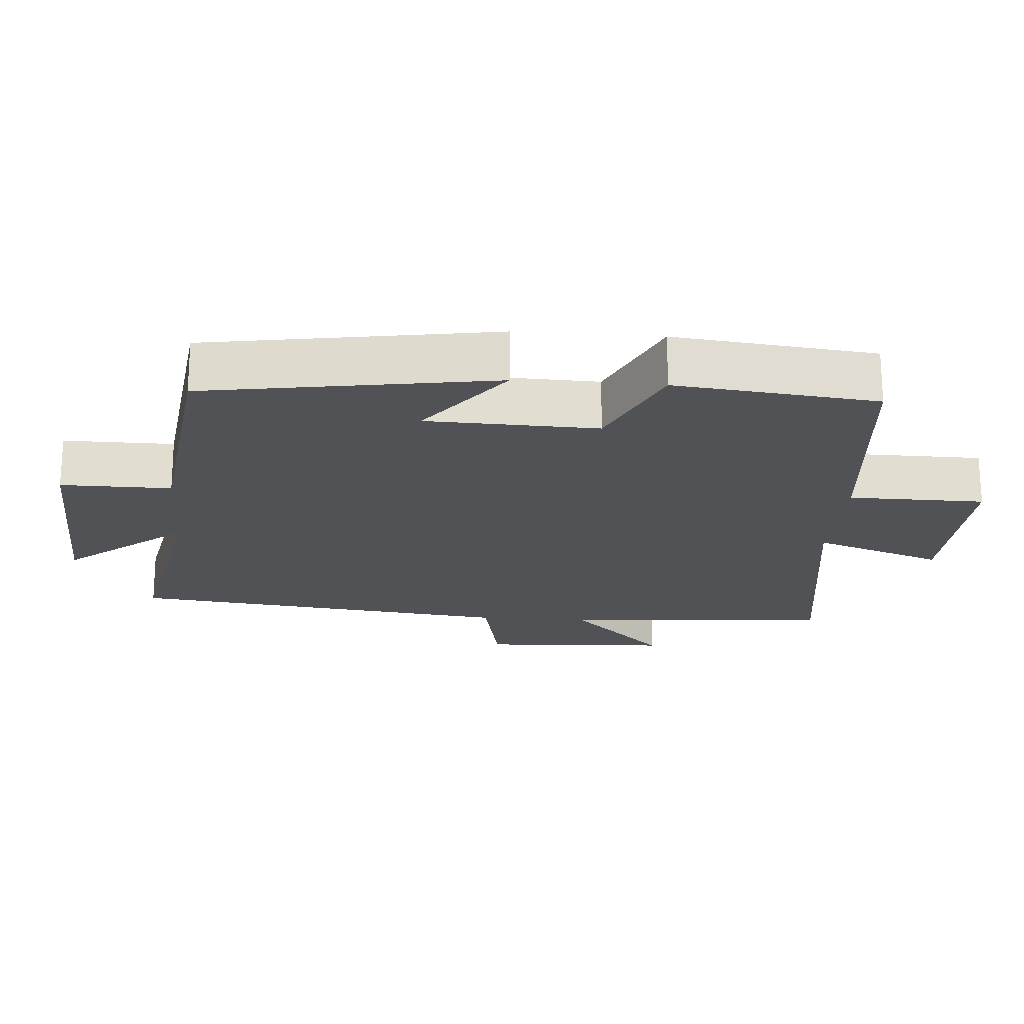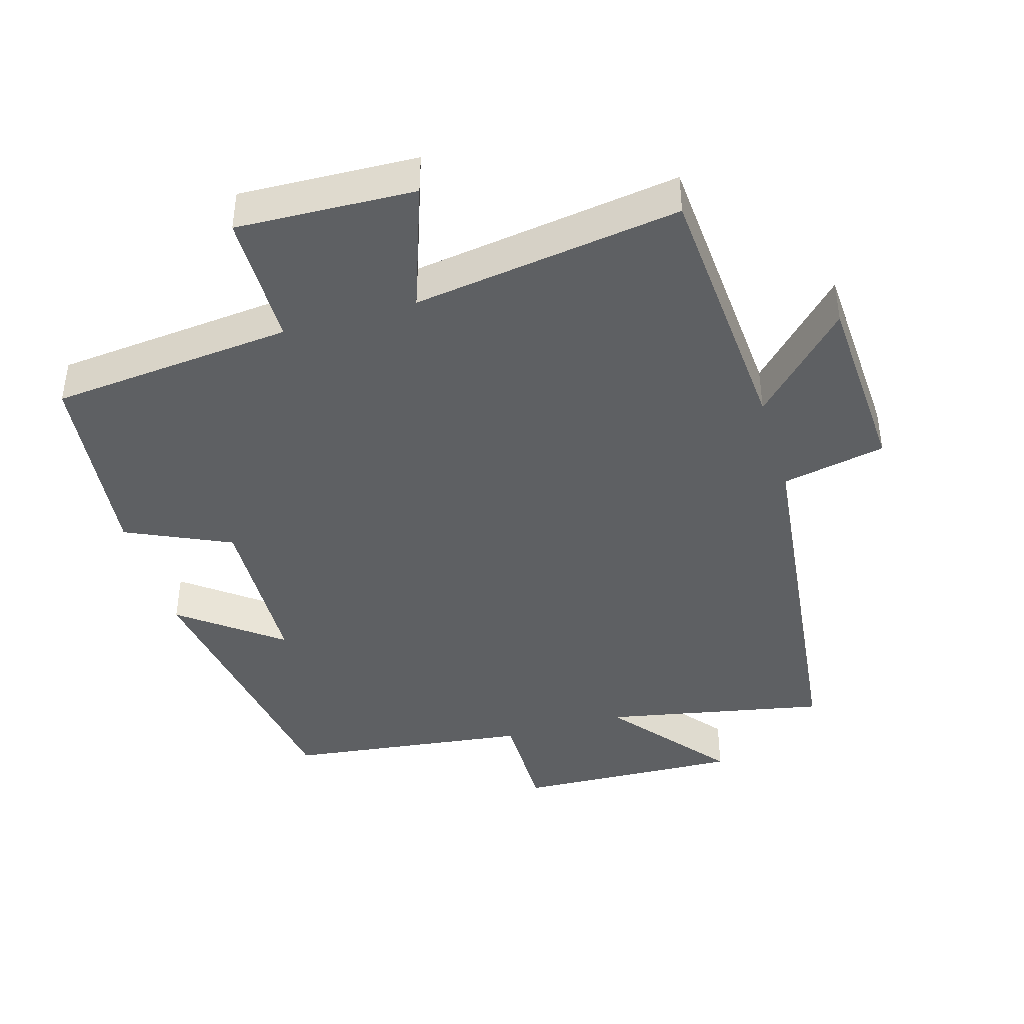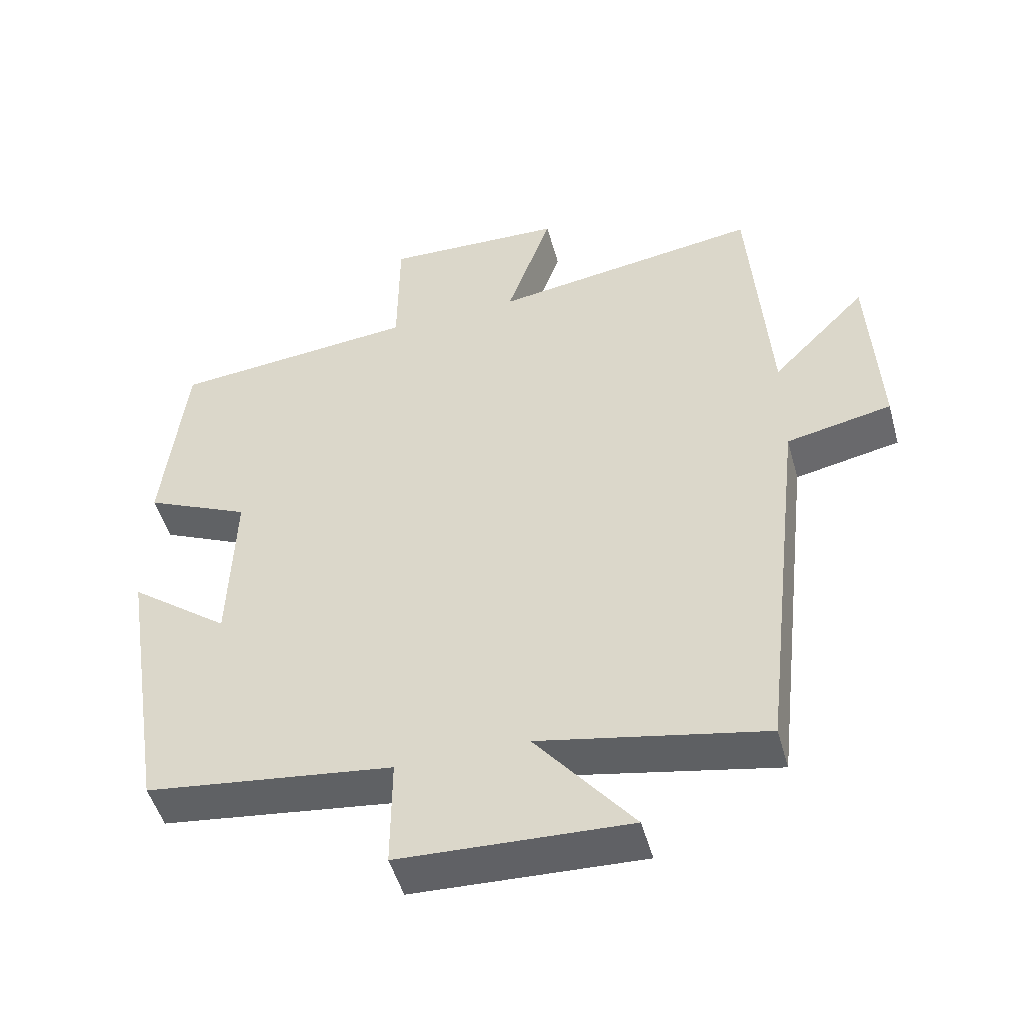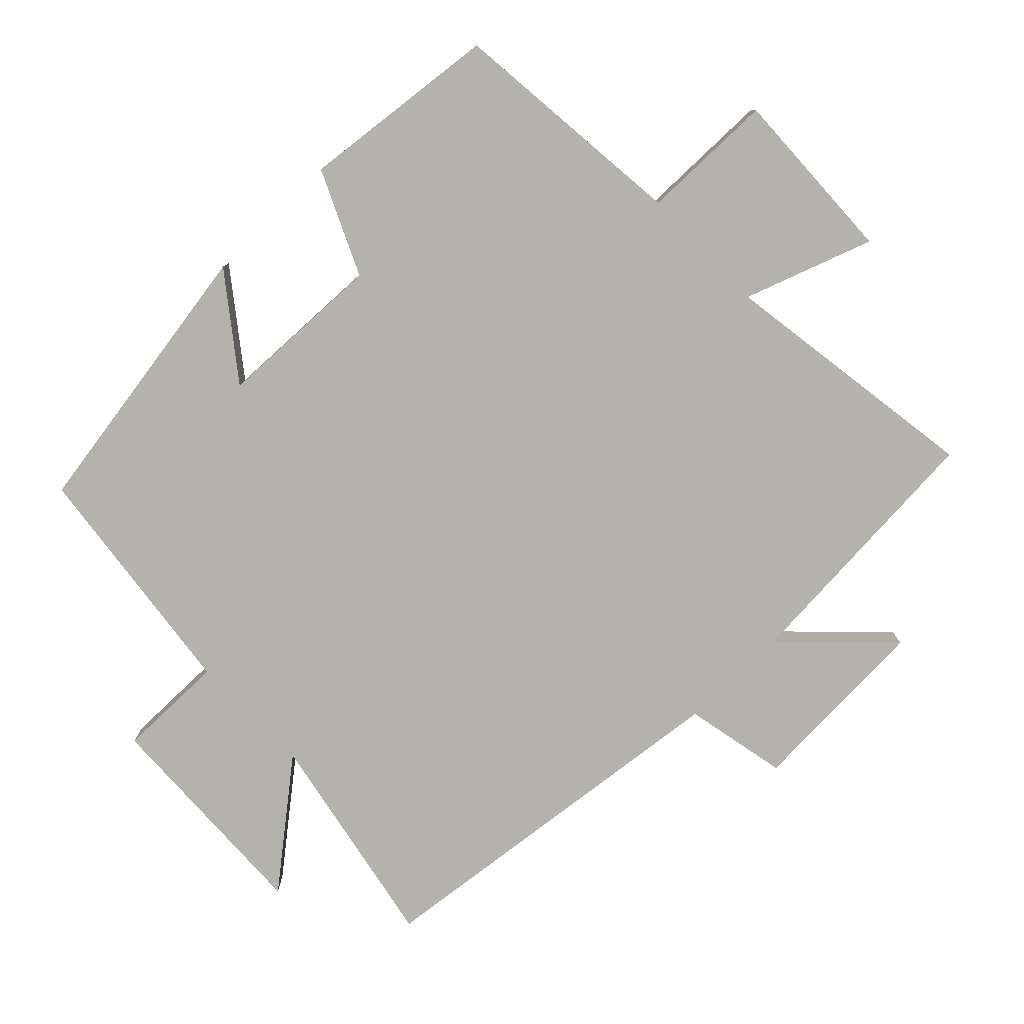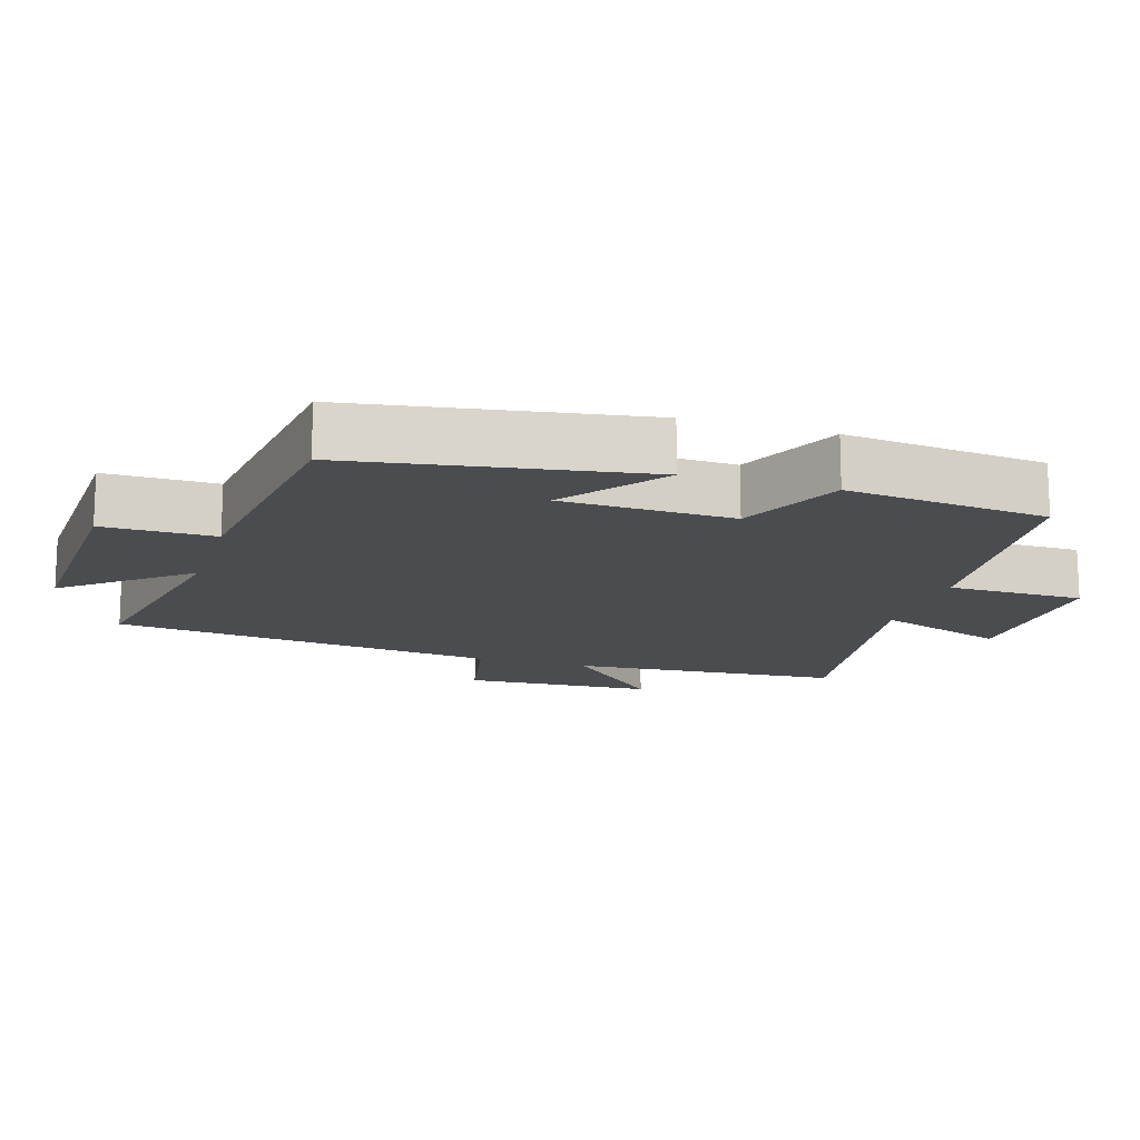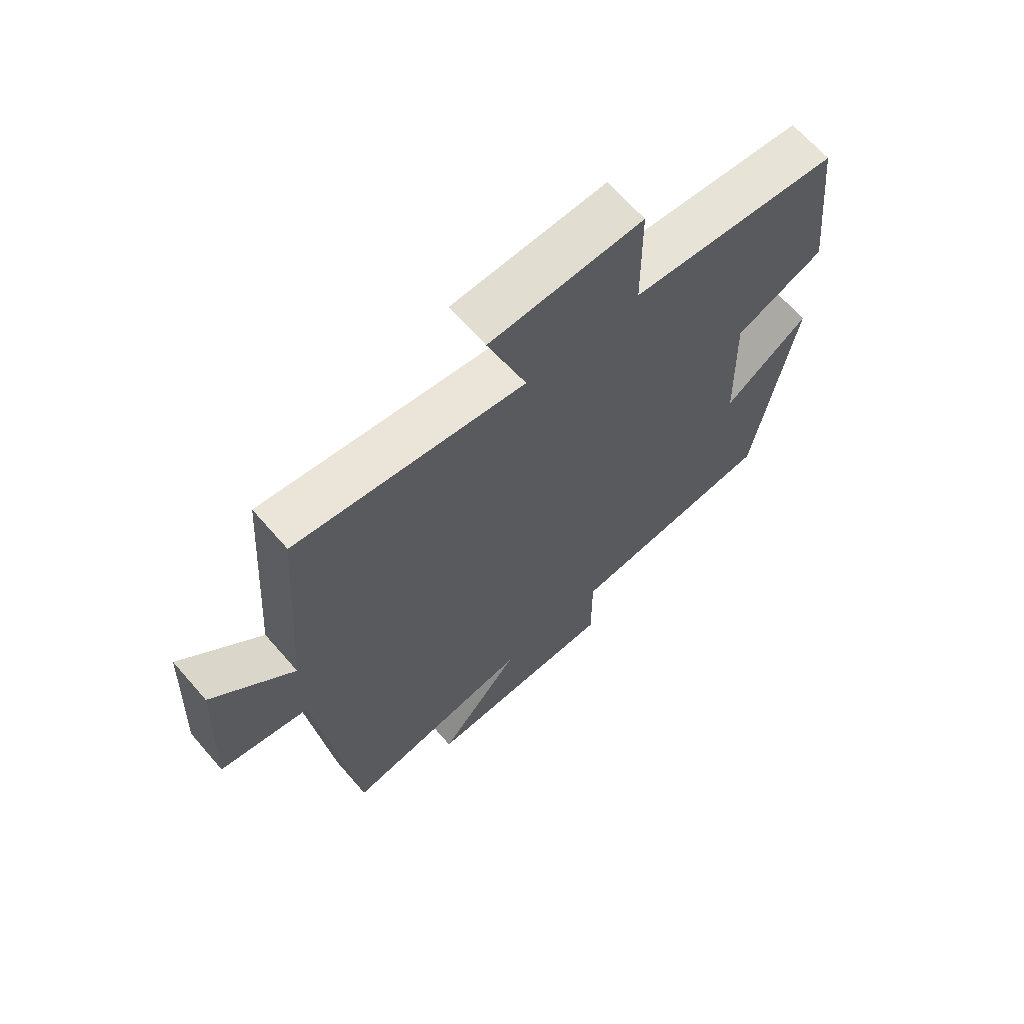
<metadata>
{"format":"obj","ext":"obj","renderer":"f3d","projection":"perspective","resolution":1024,"background":"white","views":[{"elev":-20.7,"azim":-94.3,"up":"+Y"},{"elev":-42.1,"azim":16.4,"up":"+Y"},{"elev":-49.3,"azim":15.4,"up":"+Z"},{"elev":-79.5,"azim":-45.9,"up":"+Y"},{"elev":-14.9,"azim":-107.1,"up":"+Y"},{"elev":66.5,"azim":138.9,"up":"+Z"}]}
</metadata>
<code>
v -0.433 0.07 -0.455
v -0.5 0.07 -0.035
v -0.356 0.07 -0.145
v -0.348 0.07 0.103
v -0.5 0.07 0.173
v -0.468 0.07 0.466
v -0.114 0.07 0.5
v -0.112 0.07 0.698
v 0.148 0.07 0.688
v 0.082 0.07 0.5
v 0.472 0.07 0.557
v 0.5 0.07 0.164
v 0.638 0.07 0.305
v 0.652 0.07 0.029
v 0.5 0.07 -0.002
v 0.435 0.07 -0.564
v 0.111 0.07 -0.5
v 0.252 0.07 -0.675
v -0.078 0.07 -0.661
v -0.077 0.07 -0.5
v -0.433 0 -0.455
v -0.5 0 -0.035
v -0.356 0 -0.145
v -0.348 0 0.103
v -0.5 0 0.173
v -0.468 0 0.466
v -0.114 0 0.5
v -0.112 0 0.698
v 0.148 0 0.688
v 0.082 0 0.5
v 0.472 0 0.557
v 0.5 0 0.164
v 0.638 0 0.305
v 0.652 0 0.029
v 0.5 0 -0.002
v 0.435 0 -0.564
v 0.111 0 -0.5
v 0.252 0 -0.675
v -0.078 0 -0.661
v -0.077 0 -0.5
f 17 18 19 20
f 17 20 1
f 15 16 17
f 15 17 1
f 12 13 14 15
f 10 11 12 15
f 10 15 1
f 7 8 9 10
f 4 5 6 7
f 3 4 7 10
f 1 2 3
f 1 3 10
f 40 39 38 37
f 21 40 37
f 37 36 35
f 21 37 35
f 35 34 33 32
f 35 32 31 30
f 21 35 30
f 30 29 28 27
f 27 26 25 24
f 30 27 24 23
f 23 22 21
f 30 23 21
f 1 21 22 2
f 2 22 23 3
f 3 23 24 4
f 4 24 25 5
f 5 25 26 6
f 6 26 27 7
f 7 27 28 8
f 8 28 29 9
f 9 29 30 10
f 10 30 31 11
f 11 31 32 12
f 12 32 33 13
f 13 33 34 14
f 14 34 35 15
f 15 35 36 16
f 16 36 37 17
f 17 37 38 18
f 18 38 39 19
f 19 39 40 20
f 20 40 21 1

</code>
